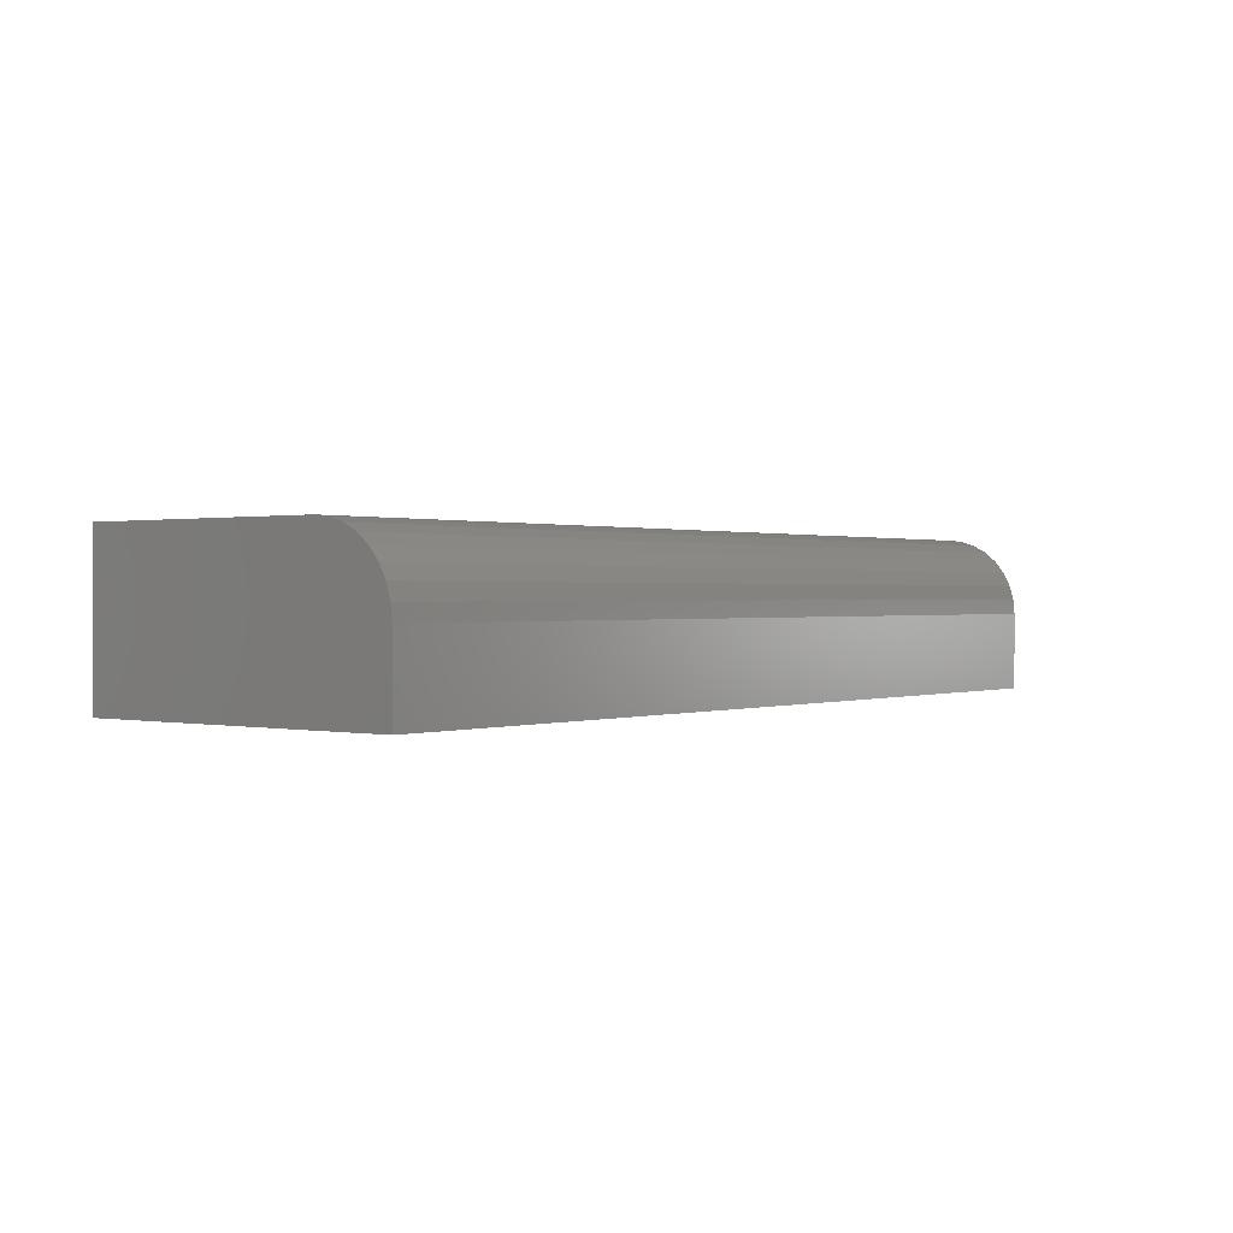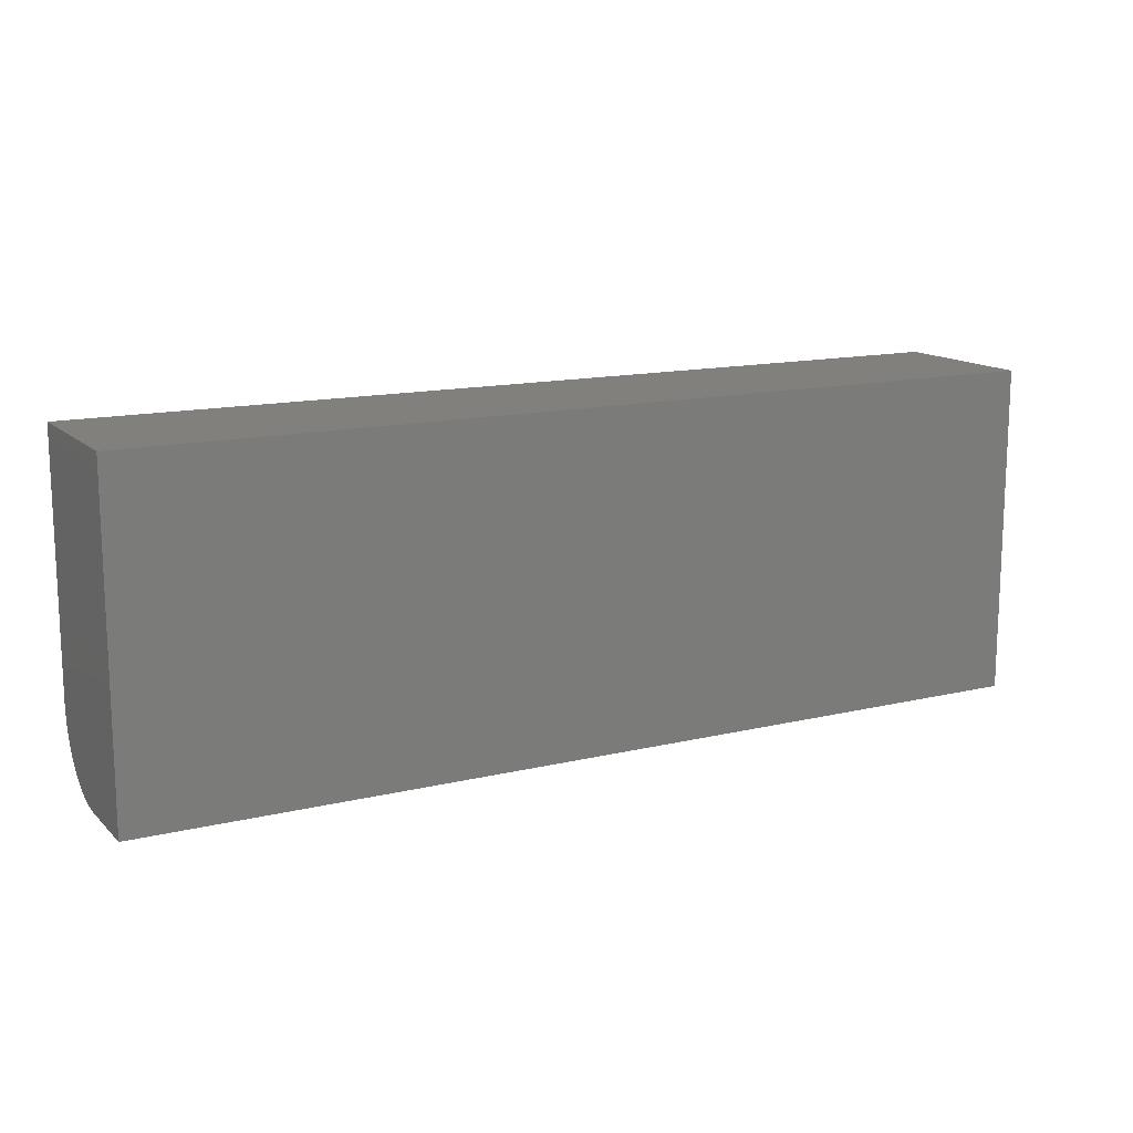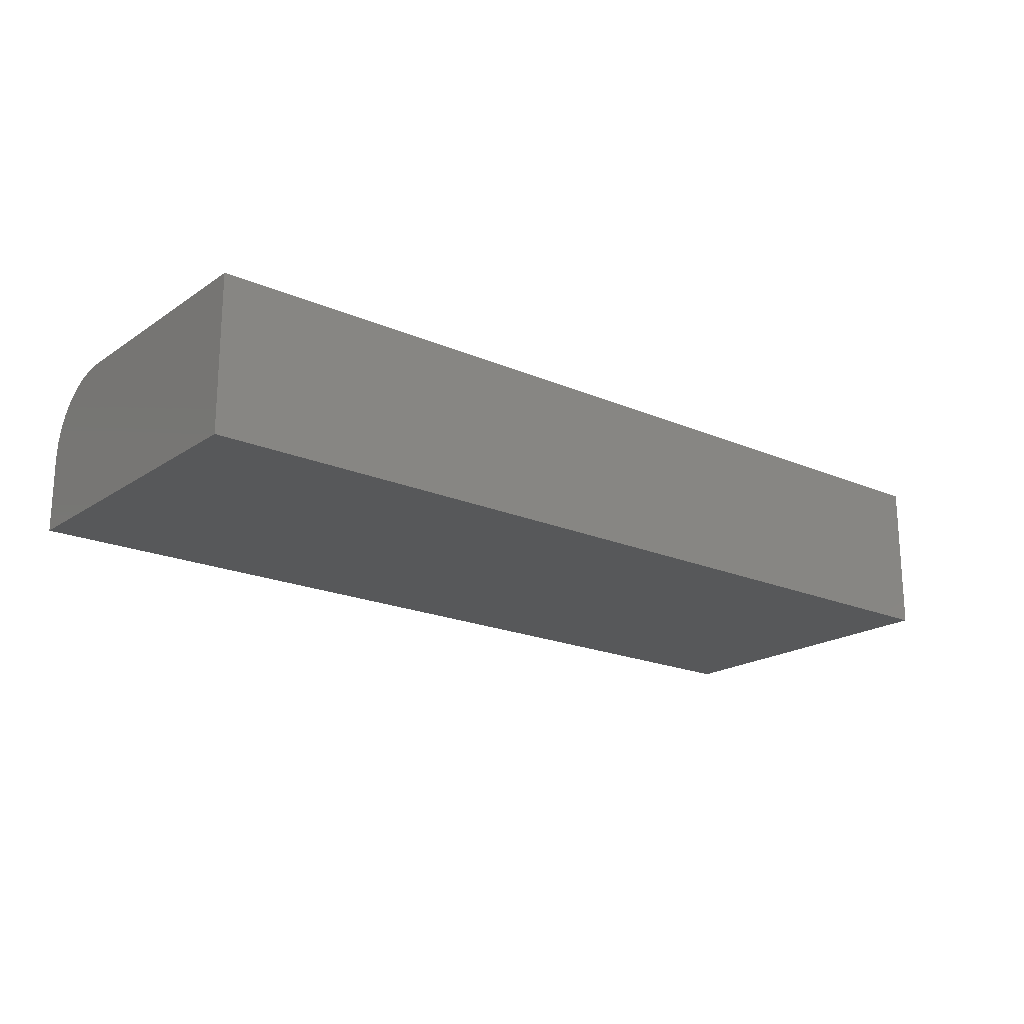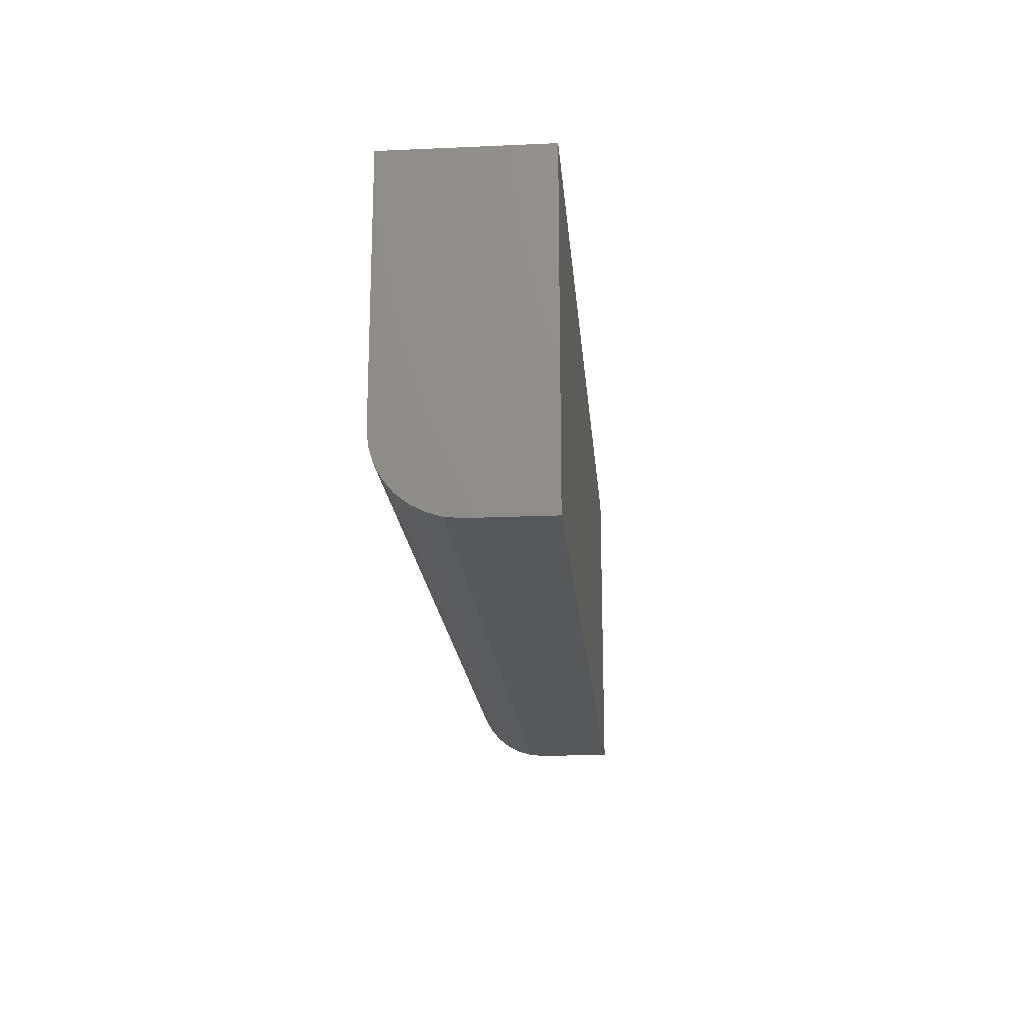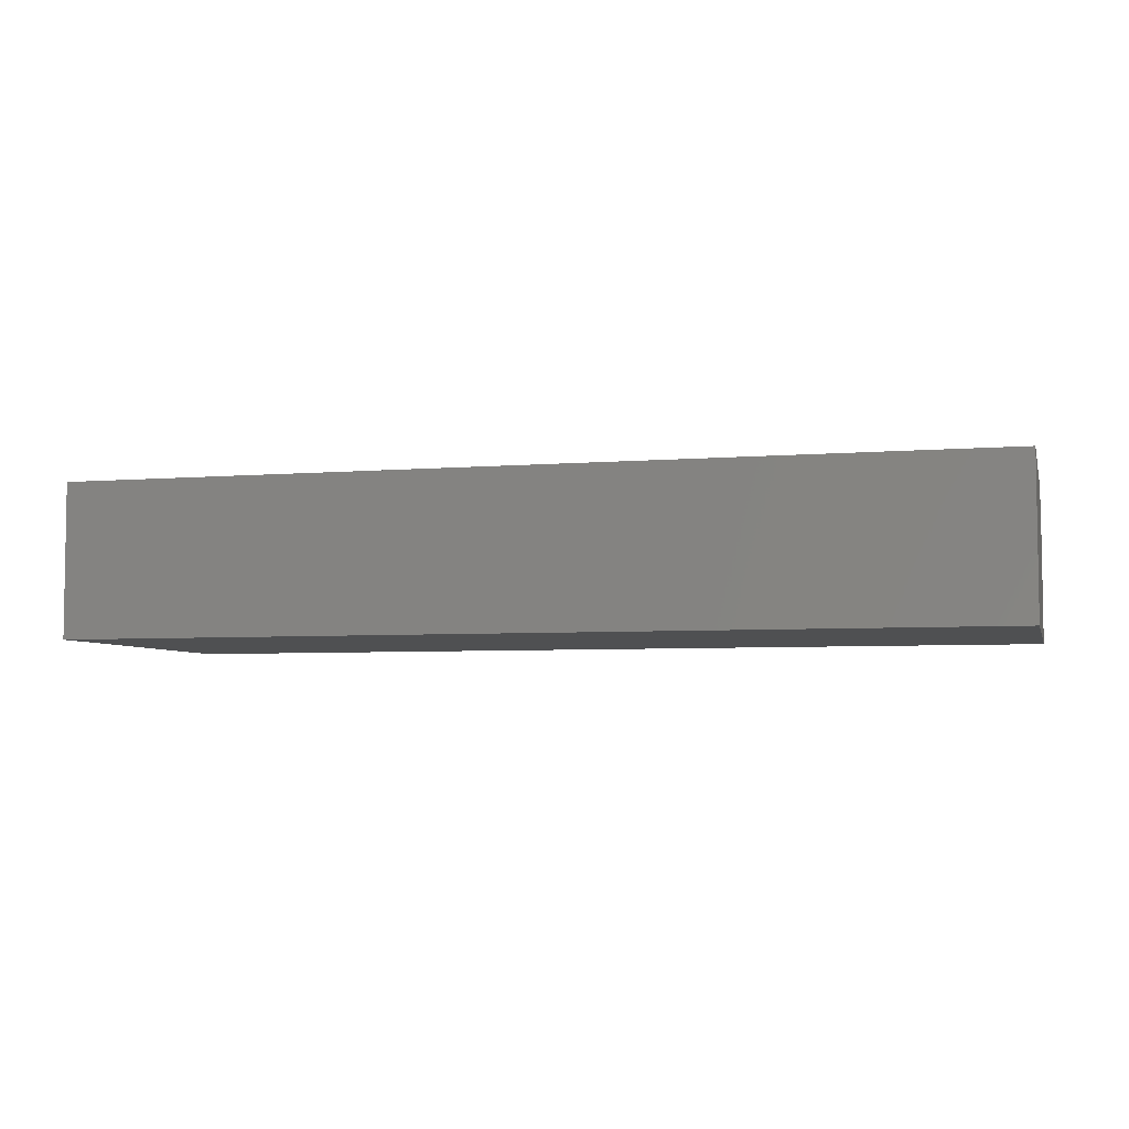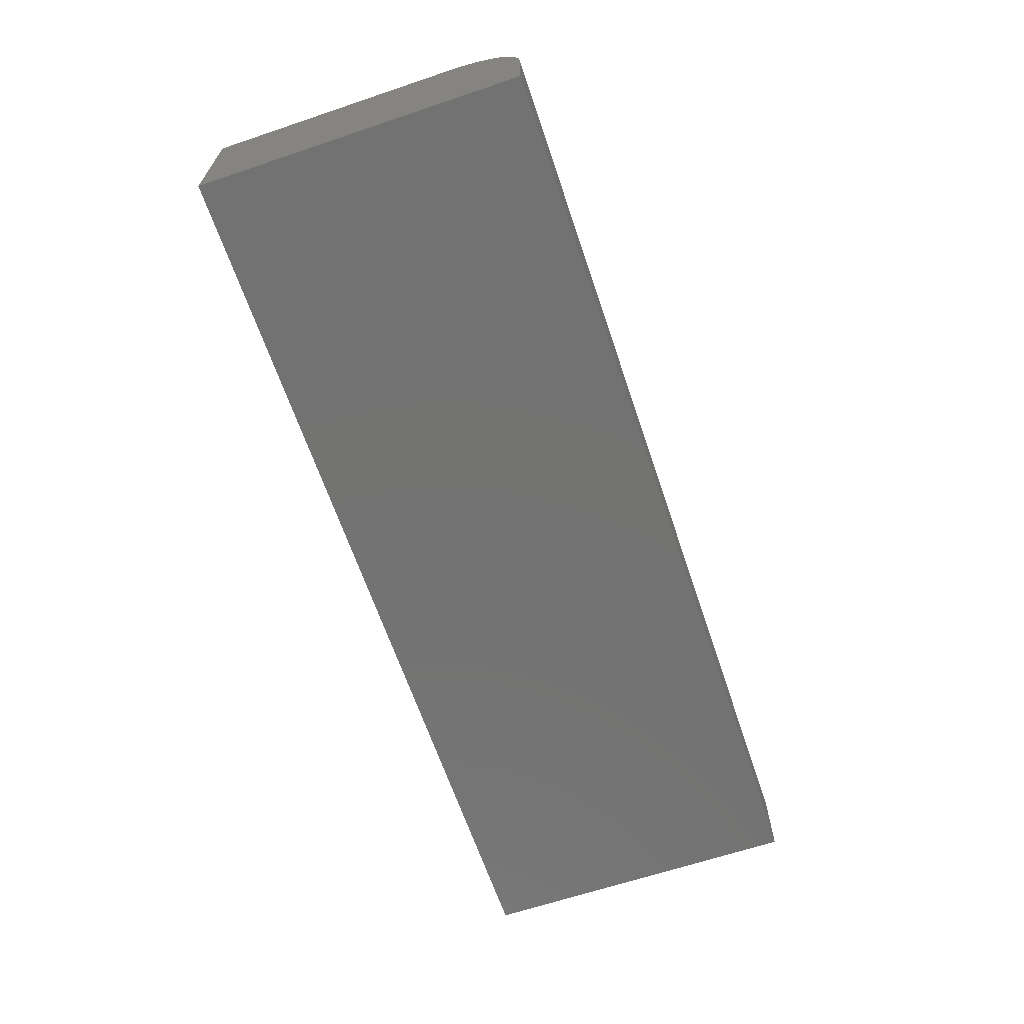
<metadata>
{"format":"stl","ext":"stl","renderer":"f3d","projection":"perspective","resolution":1024,"background":"white","views":[{"elev":0.6,"azim":-51.9,"up":"+Z"},{"elev":13.9,"azim":151.9,"up":"+Y"},{"elev":-19.6,"azim":141.1,"up":"+Z"},{"elev":-19.1,"azim":94.8,"up":"+Y"},{"elev":-5.2,"azim":-165.4,"up":"+Z"},{"elev":-64.9,"azim":-71.3,"up":"+Z"}]}
</metadata>
<code>
# stl→obj: 24 verts, 44 faces
v 0.1421 0.3312 0.07812
v 0.6079 0.3312 0.07812
v 0.1421 0.4579 0.07812
v 0.6079 0.4579 0.07812
v 0.1421 0.2921 0.03906
v 0.1421 0.2929 0.04668
v 0.1421 0.2951 0.05401
v 0.1421 0.2921 0
v 0.1421 0.2987 0.06076
v 0.1421 0.3035 0.06668
v 0.1421 0.3095 0.07154
v 0.1421 0.3162 0.07515
v 0.1421 0.3235 0.07737
v 0.1421 0.4579 0
v 0.6079 0.3035 0.06668
v 0.6079 0.3162 0.07515
v 0.6079 0.3095 0.07154
v 0.6079 0.4579 0
v 0.6079 0.3235 0.07737
v 0.6079 0.2921 0
v 0.6079 0.2987 0.06076
v 0.6079 0.2951 0.05401
v 0.6079 0.2929 0.04668
v 0.6079 0.2921 0.03906
f 1 2 3
f 3 2 4
f 5 6 7
f 8 5 7
f 8 7 9
f 8 9 10
f 8 10 11
f 8 11 12
f 8 12 13
f 8 13 1
f 8 1 3
f 8 3 14
f 15 16 17
f 18 4 2
f 18 2 19
f 18 19 20
f 19 16 15
f 19 15 21
f 19 21 22
f 19 22 23
f 19 23 24
f 19 24 20
f 5 8 24
f 24 8 20
f 5 24 6
f 6 24 23
f 6 23 7
f 7 23 22
f 7 22 9
f 9 22 21
f 9 21 10
f 10 21 15
f 10 15 11
f 11 15 17
f 11 17 12
f 12 17 16
f 12 16 13
f 13 16 19
f 13 19 1
f 1 19 2
f 8 14 20
f 20 14 18
f 4 18 3
f 3 18 14

</code>
